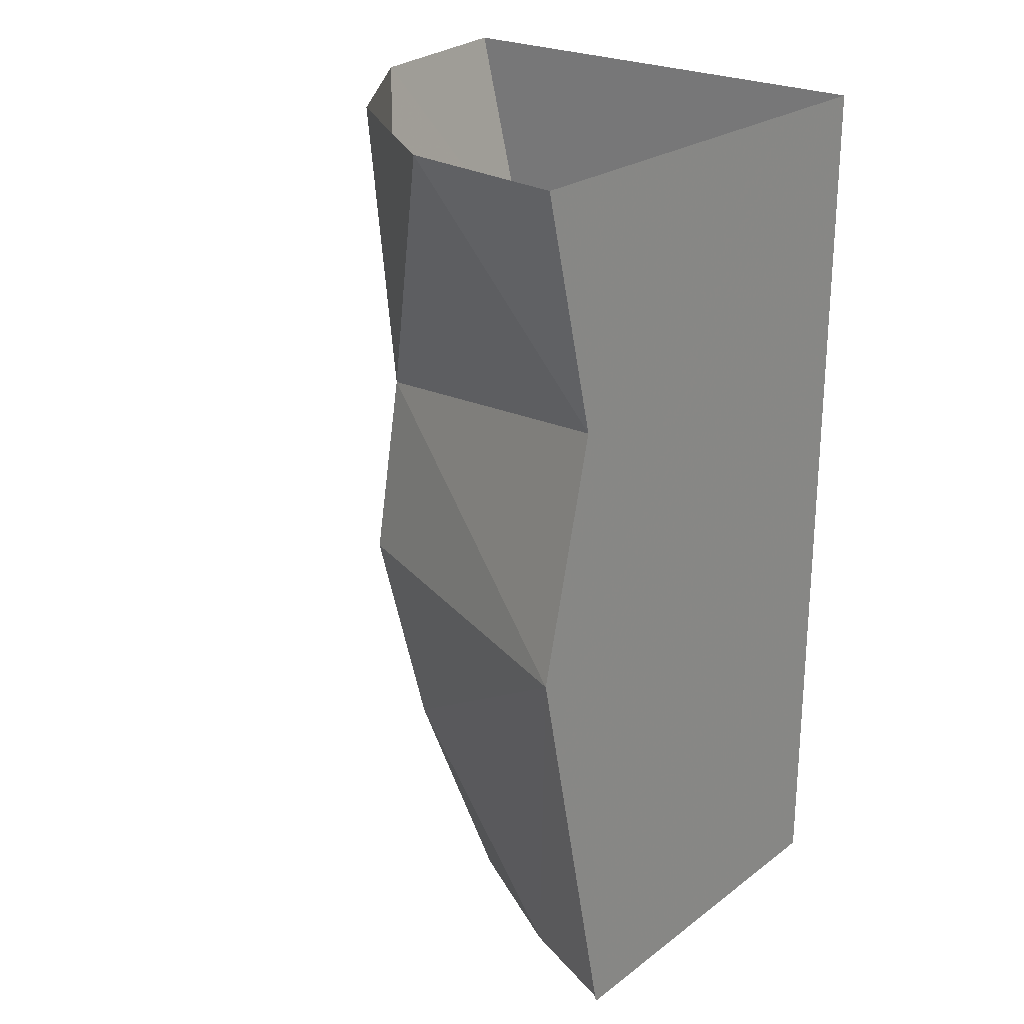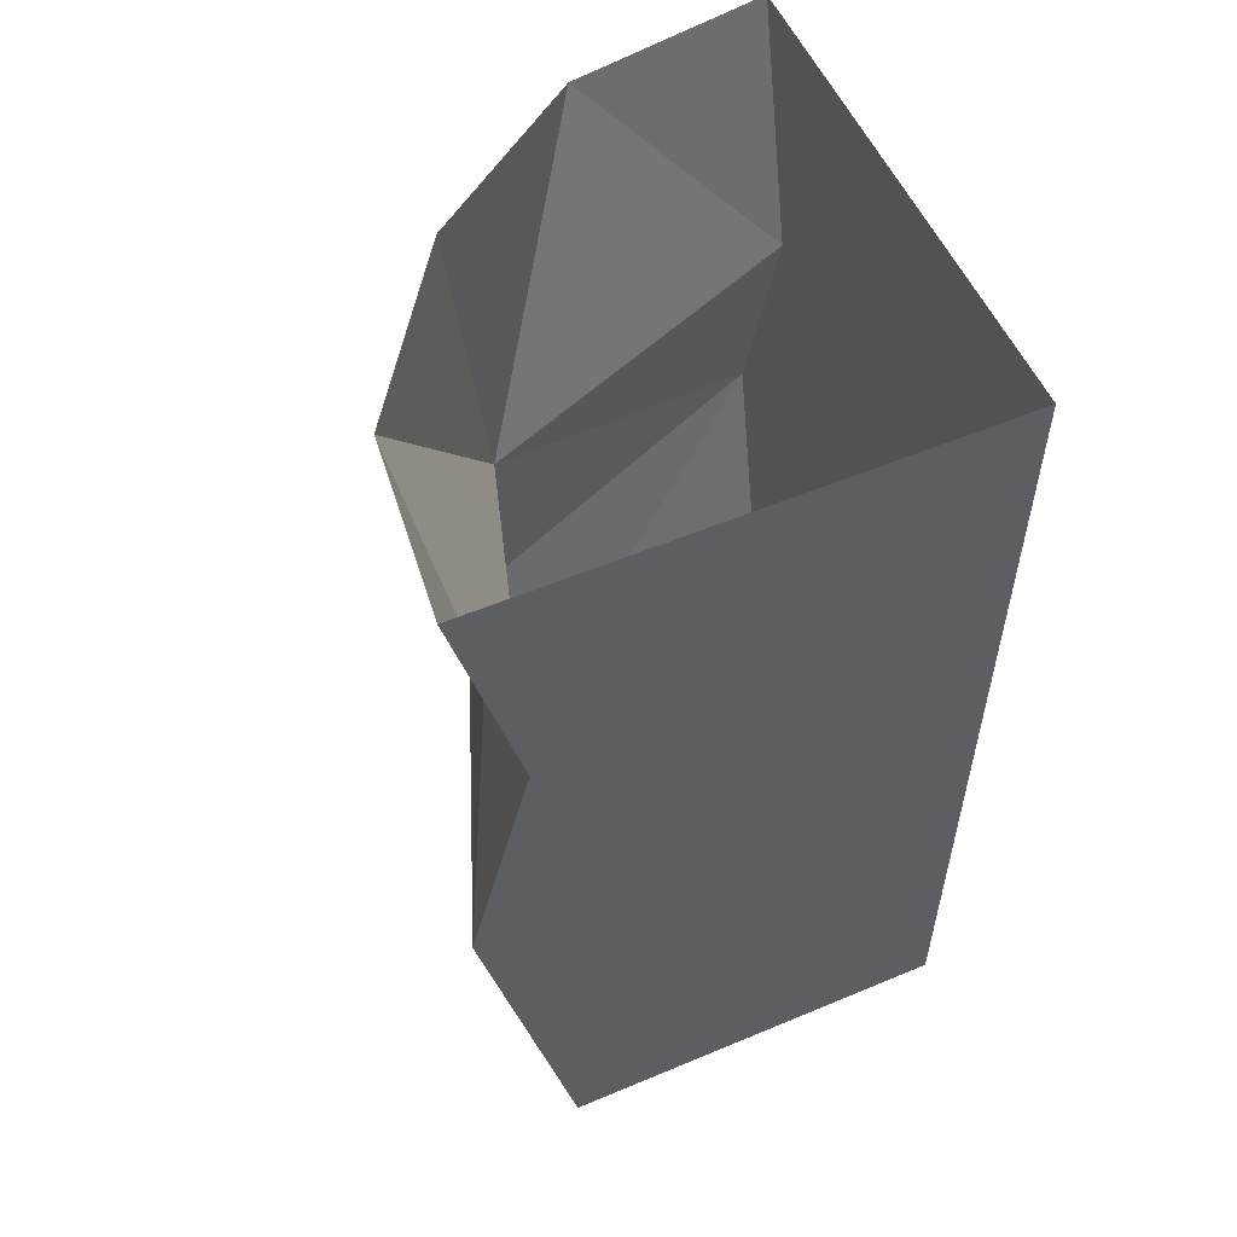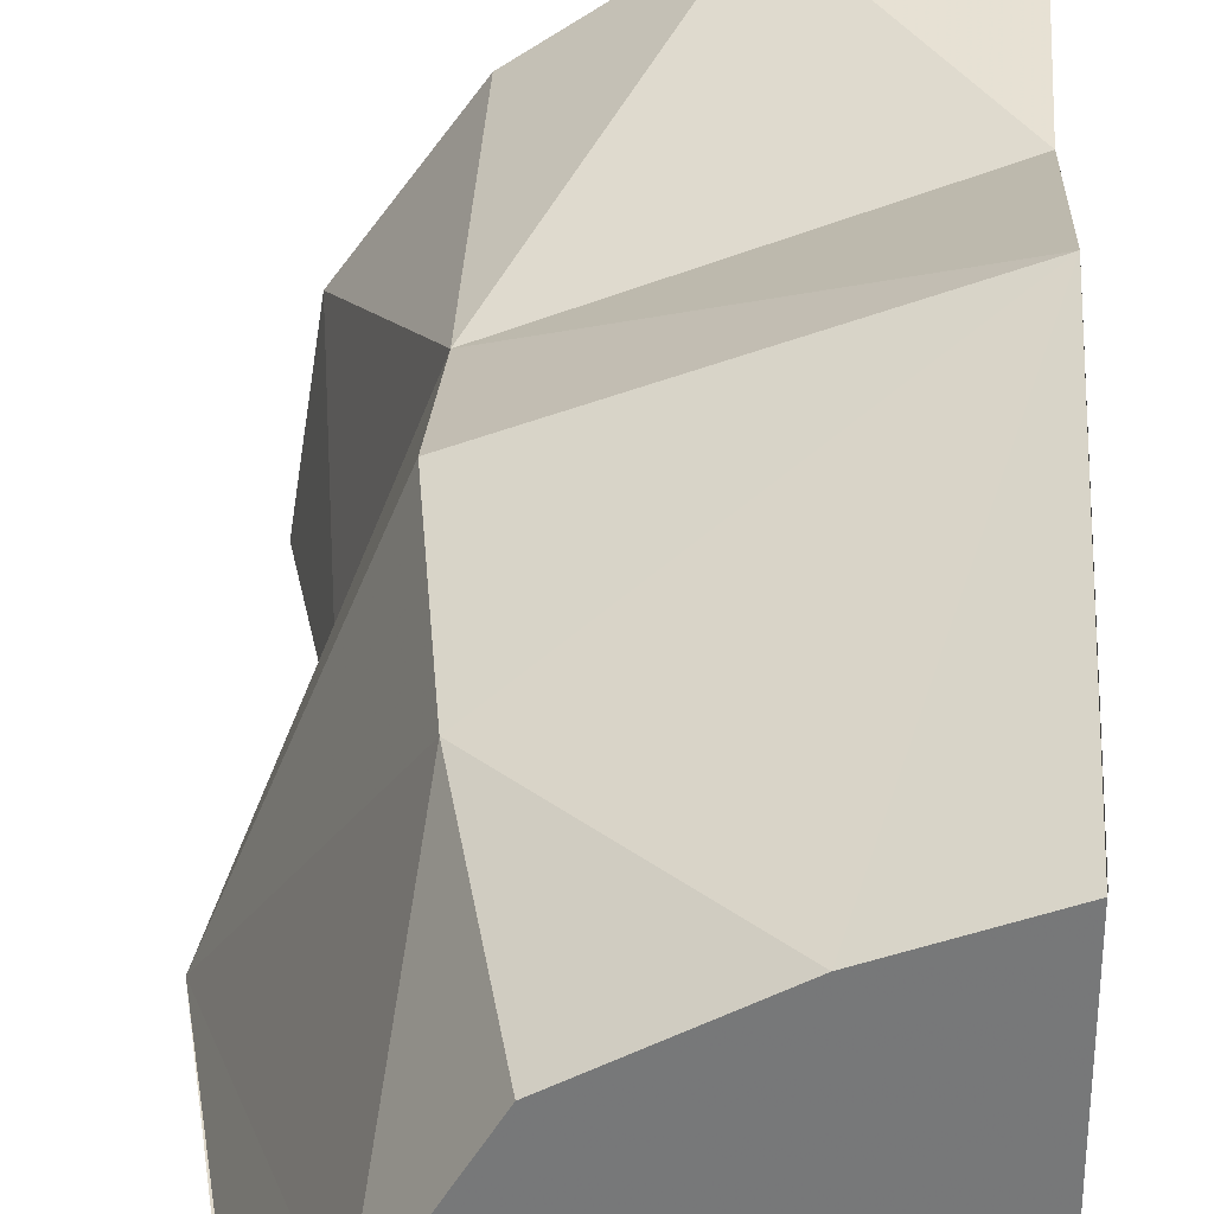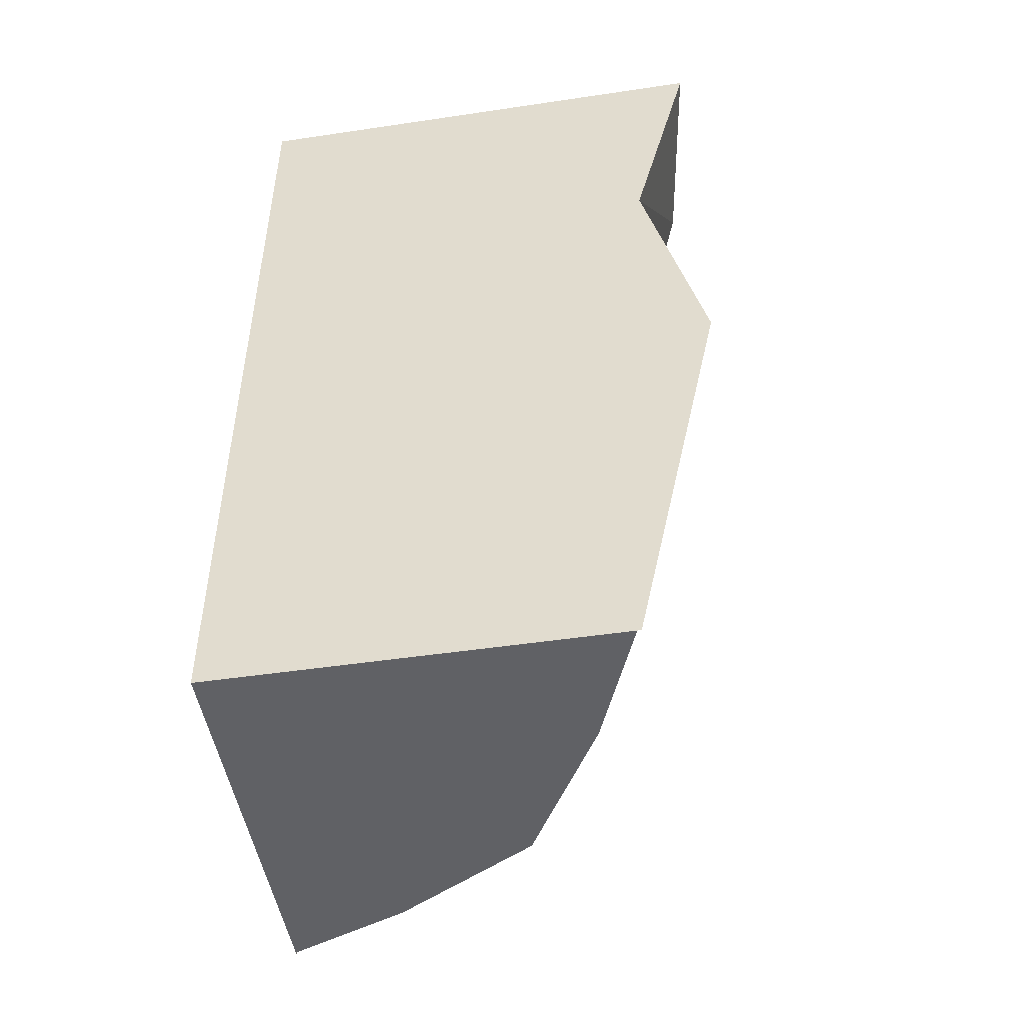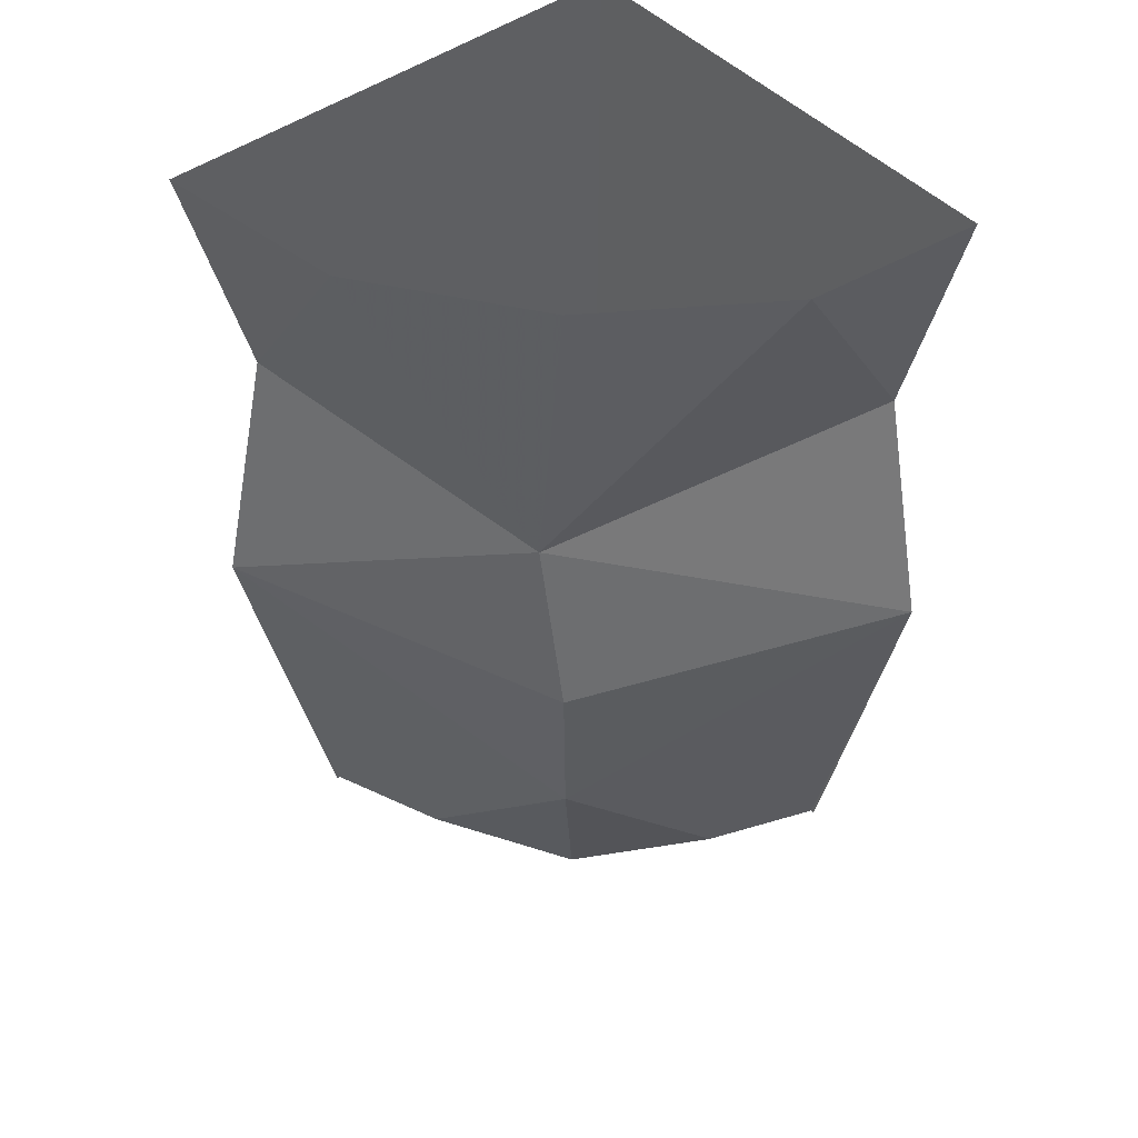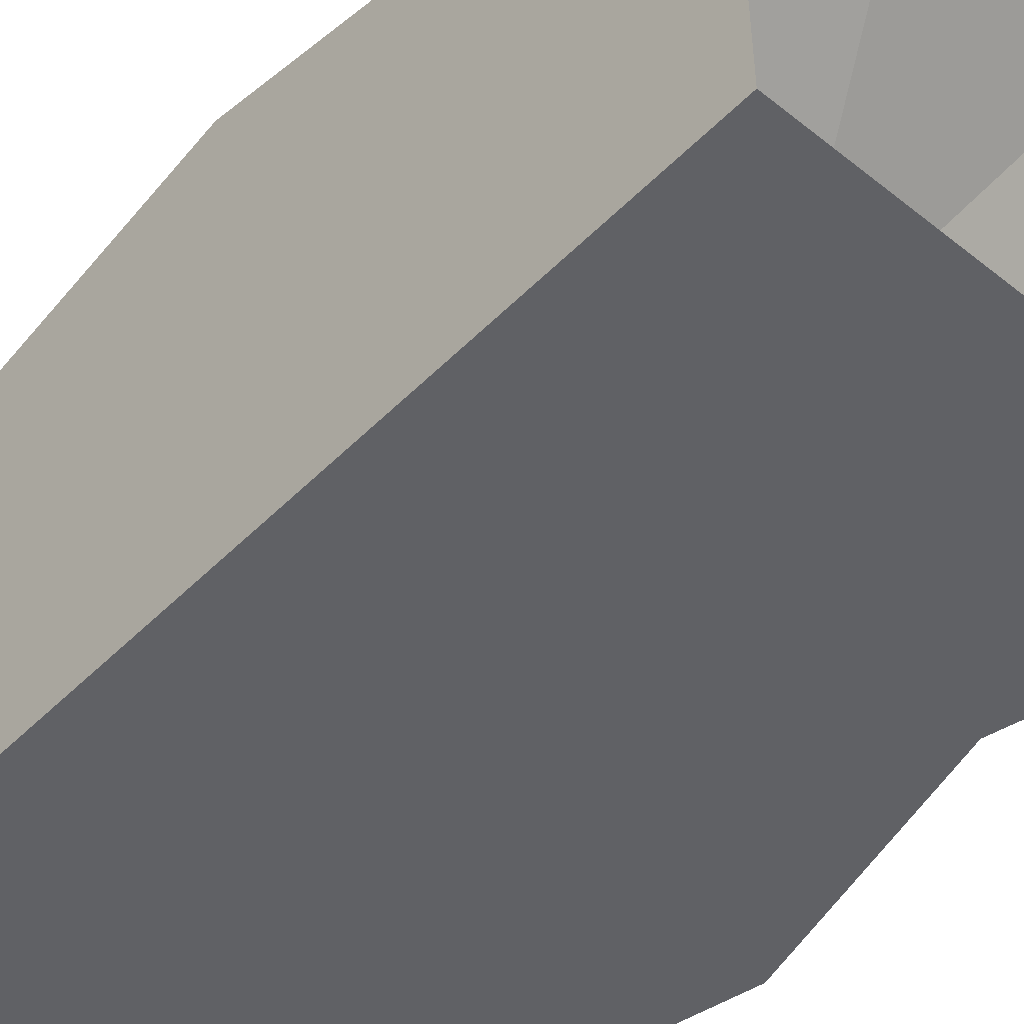
<metadata>
{"format":"obj","ext":"obj","renderer":"f3d","projection":"perspective","resolution":1024,"background":"white","views":[{"elev":24.2,"azim":39.6,"up":"+Y"},{"elev":55.3,"azim":66.2,"up":"+Y"},{"elev":32.3,"azim":3.3,"up":"+Z"},{"elev":-48.9,"azim":-170.6,"up":"+Y"},{"elev":46.9,"azim":-39.9,"up":"+Y"},{"elev":-48.2,"azim":138.2,"up":"+Z"}]}
</metadata>
<code>
v -0.03125 -1.875 0.04688
v -0.2031 -1.875 -0.25
v 0.5 -1.875 -0.5
v 0.2578 -1.875 0.2109
v -0.1406 -1.438 0.1562
v -0.5 -1 -0.5
v -0.3047 -1.875 -0.5
v 0.5 -1.875 0.3047
v 0.5 -1 0.5
v -0.2031 -1 0.2266
v -0.2031 -0.625 0.1562
v -0.375 -0.5 -0.5
v -0.3125 -1.875 -0.5
v -0.2031 0 0.2266
v -0.4375 0 -0.1016
v -0.5 0 -0.5
v 0.5 0 -0.5
v 0.5 -0.5 0.375
v 0.5 -1.875 0.3125
v 0.5 0 0.5
v 0.1406 0 0.4609
f 1 2 3
f 1 3 4
f 1 4 5
f 1 5 2
f 2 5 6
f 2 6 7
f 2 7 3
f 8 4 3
f 4 8 9
f 4 9 5
f 5 9 10
f 5 10 6
f 6 10 11
f 6 11 12
f 11 14 15
f 11 15 12
f 12 15 16
f 18 20 21
f 18 21 11
f 18 11 9
f 9 11 10
f 21 14 11
f 6 12 3
f 6 3 13
f 12 16 17
f 12 17 3
f 3 17 18
f 3 18 9
f 3 9 19
f 17 20 18

</code>
